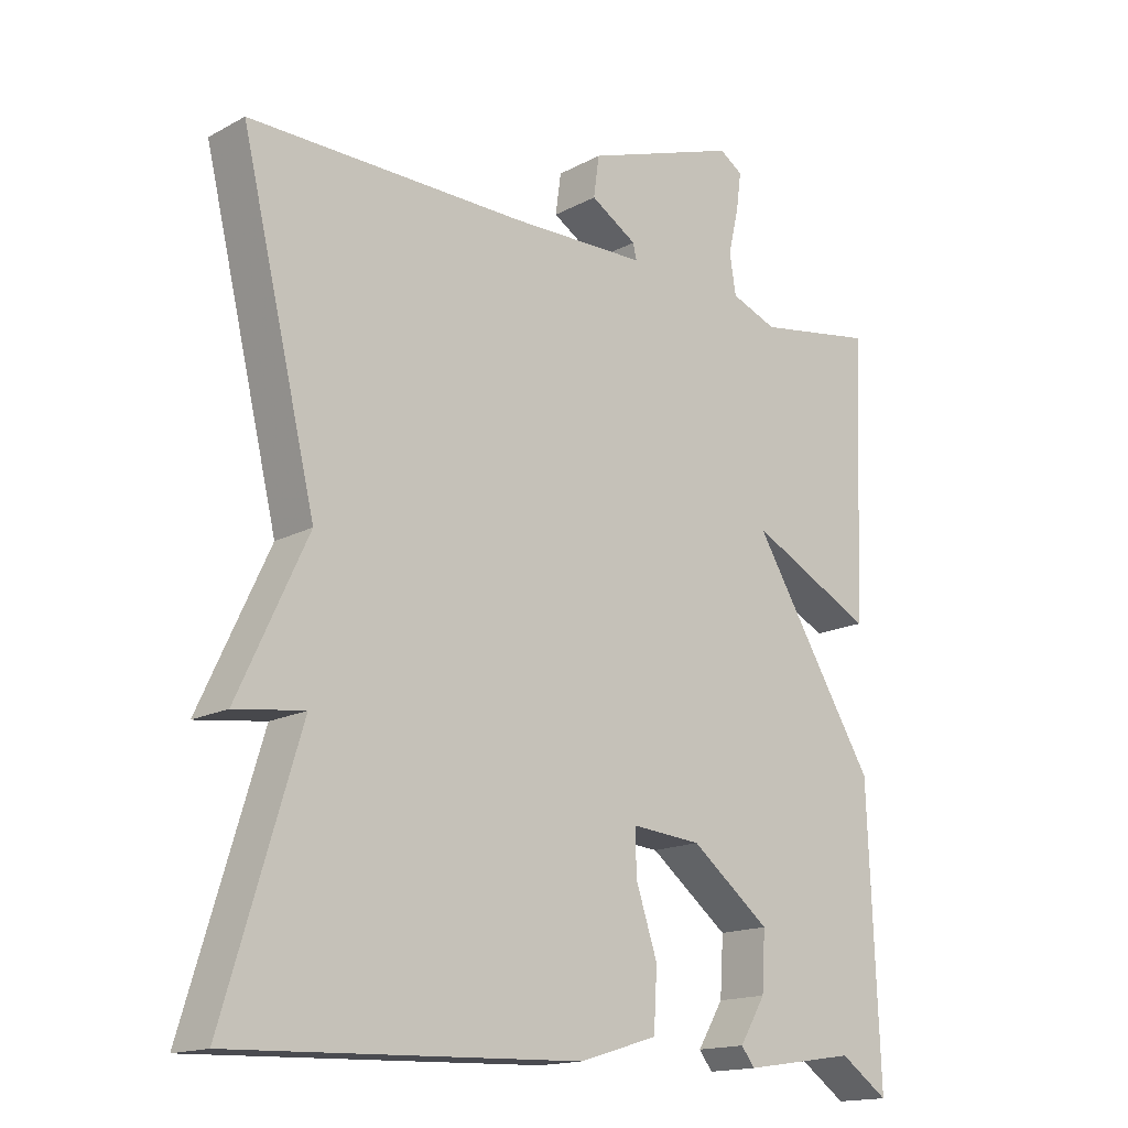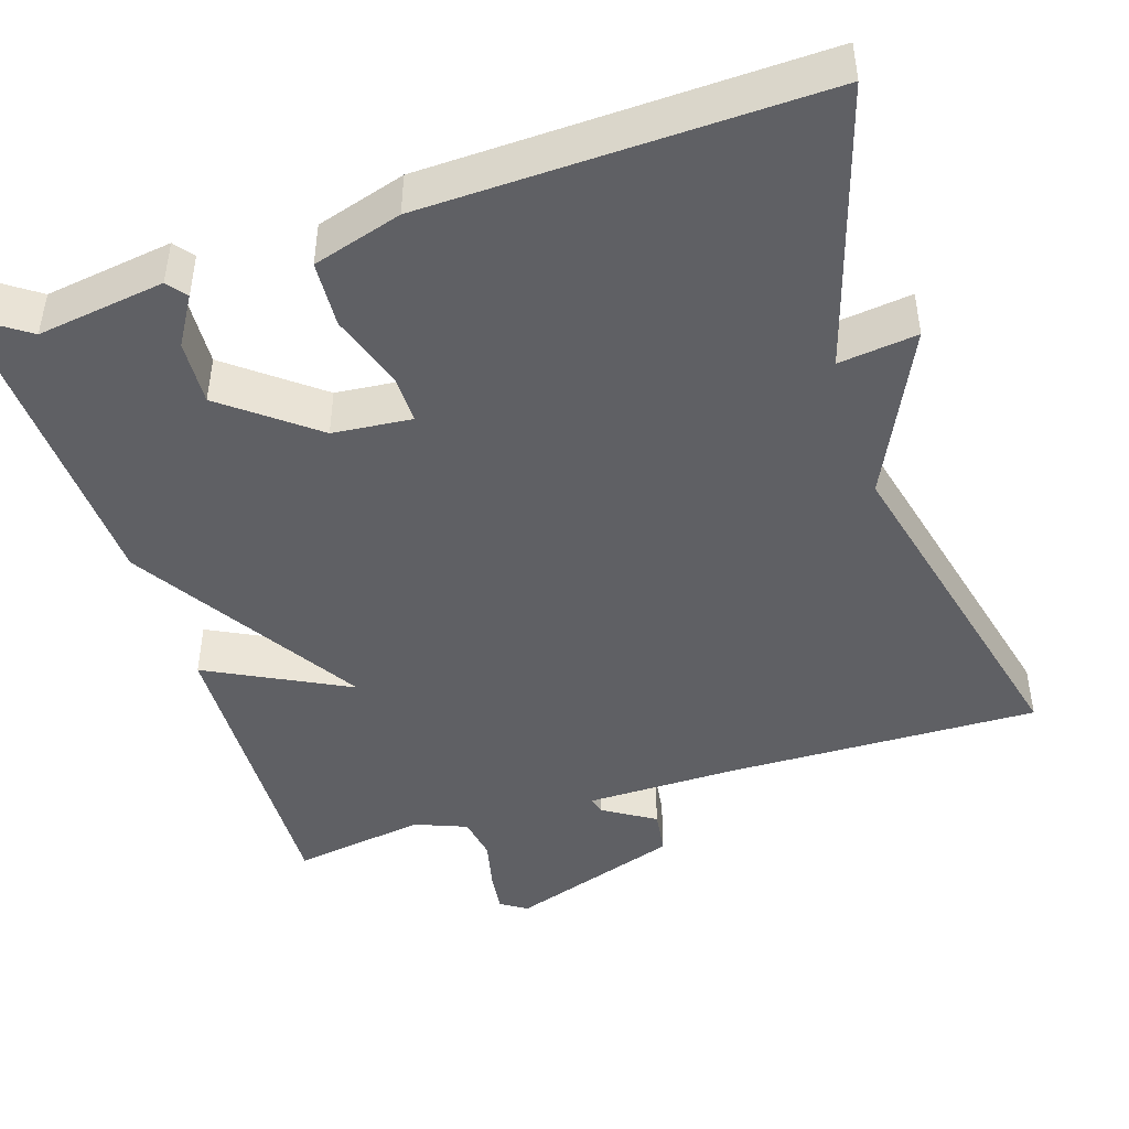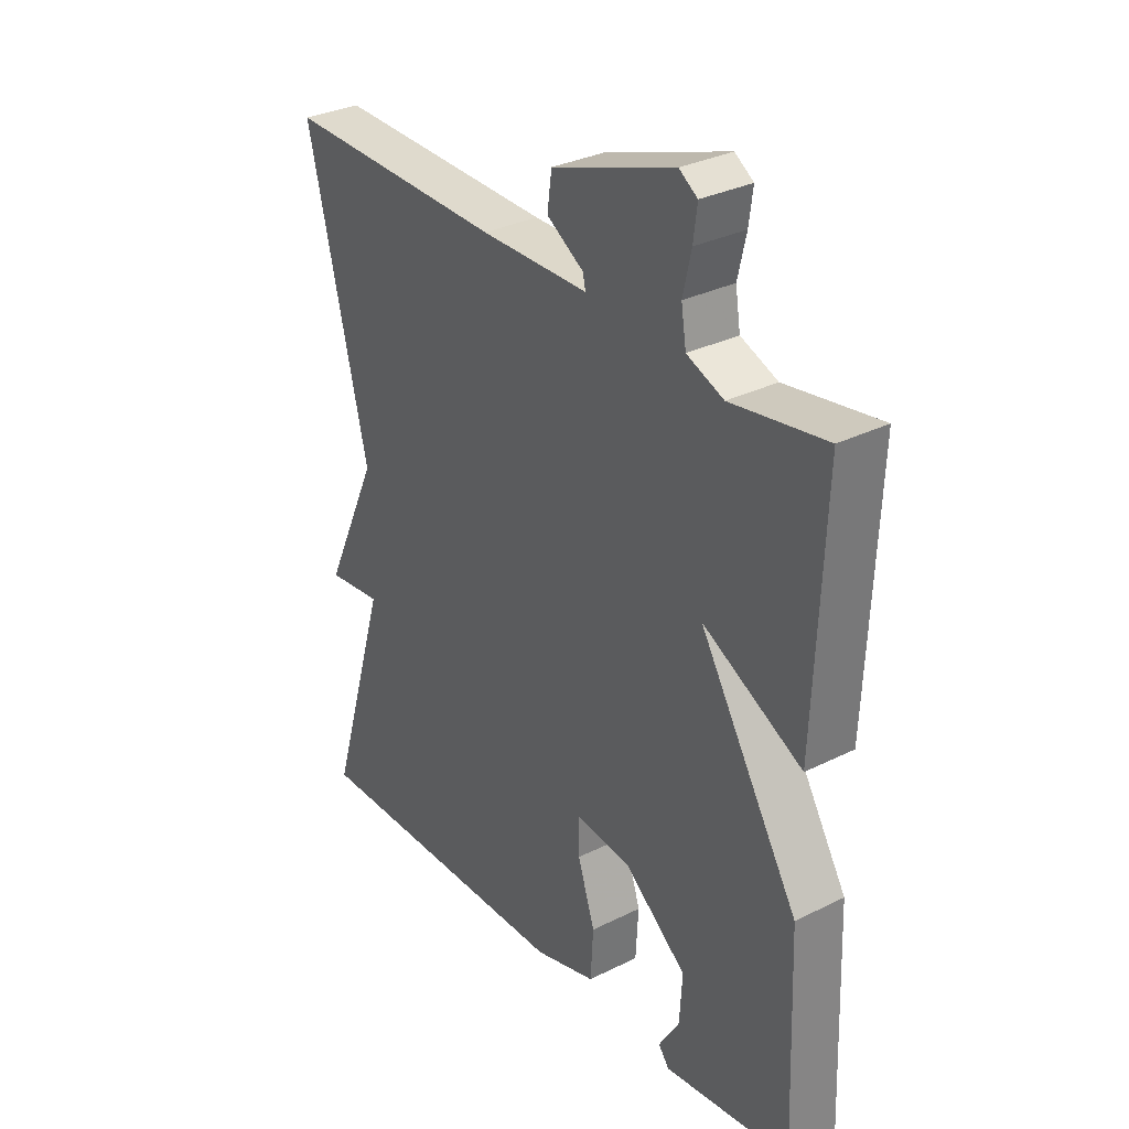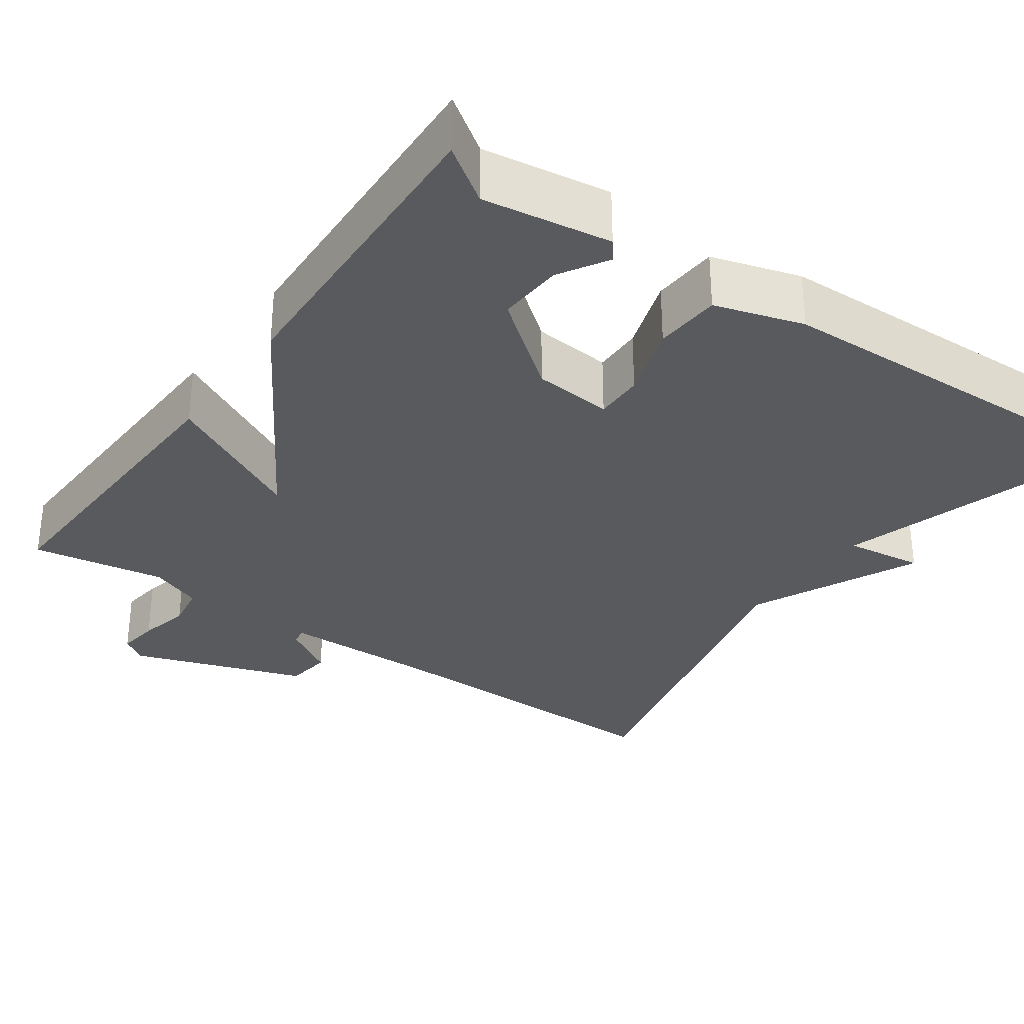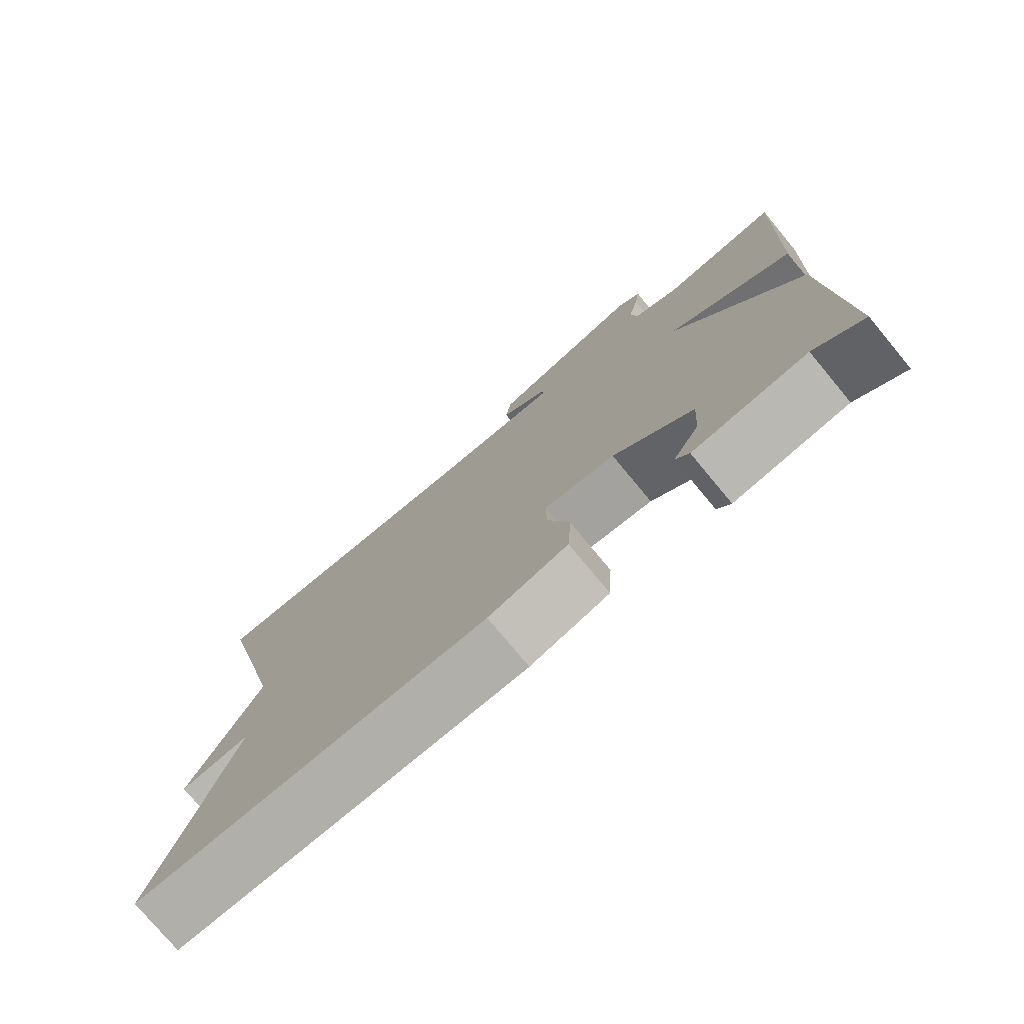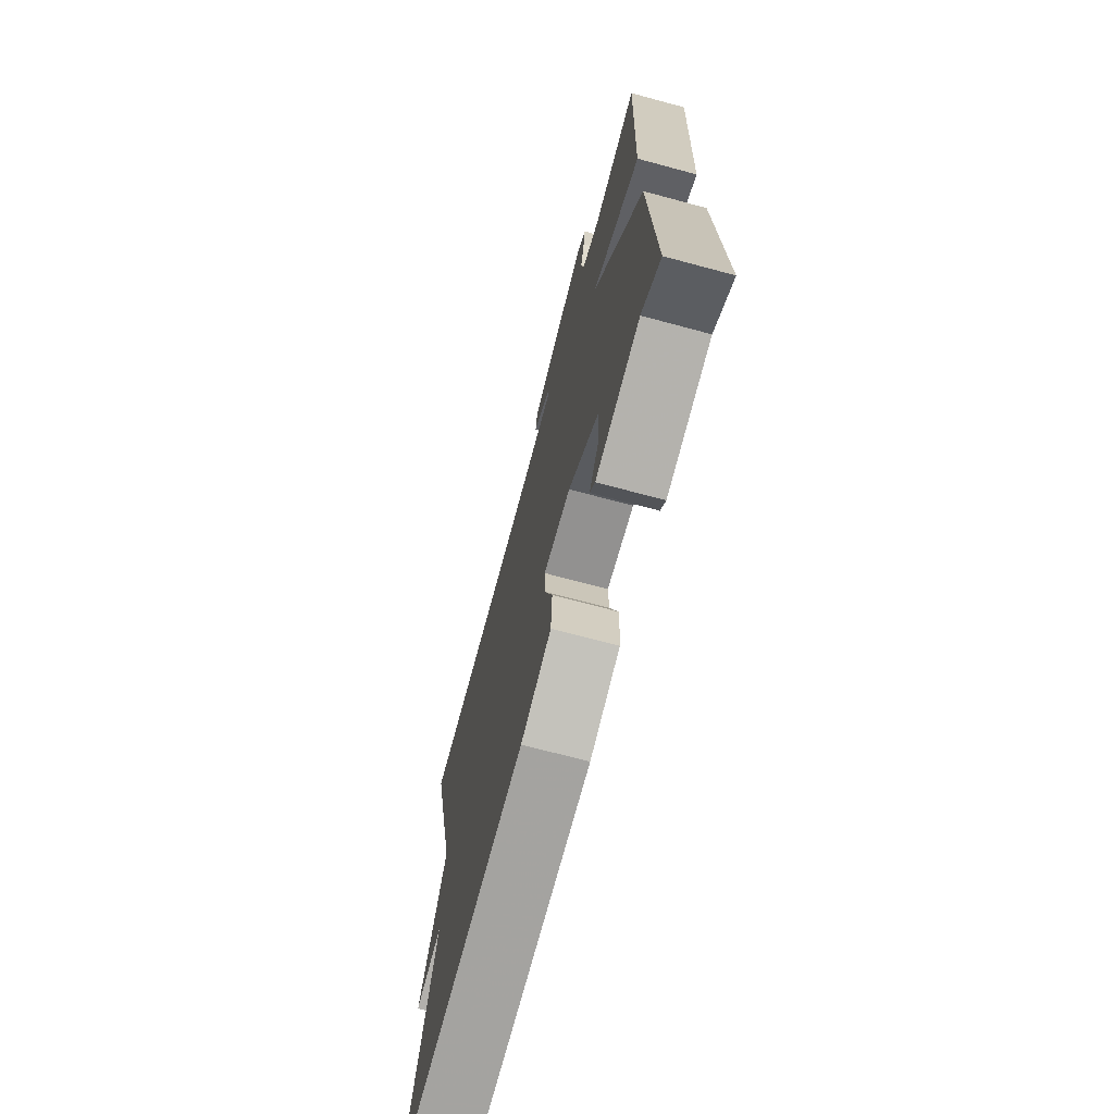
<metadata>
{"format":"obj","ext":"obj","renderer":"f3d","projection":"perspective","resolution":1024,"background":"white","views":[{"elev":-15.9,"azim":-42.2,"up":"+Z"},{"elev":-45.0,"azim":-162.3,"up":"+Y"},{"elev":31.9,"azim":55.0,"up":"+Z"},{"elev":-31.6,"azim":144.7,"up":"+Y"},{"elev":-76.6,"azim":39.7,"up":"+Z"},{"elev":-71.2,"azim":75.0,"up":"+Z"}]}
</metadata>
<code>
v -0.5 0.07 0.5
v -0.105 0.07 0.494
v 0.089 0.07 0.497
v 0.084 0.07 0.519
v 0.018 0.07 0.56
v 0.026 0.07 0.618
v 0.245 0.07 0.694
v 0.278 0.07 0.672
v 0.271 0.07 0.619
v 0.256 0.07 0.554
v 0.265 0.07 0.498
v 0.331 0.07 0.472
v 0.5 0.07 0.5
v 0.484 0.07 0.102
v 0.306 0.07 0.193
v 0.484 0.07 -0.098
v 0.5 0.07 -0.5
v 0.431 0.07 -0.452
v 0.27 0.07 -0.476
v 0.251 0.07 -0.451
v 0.288 0.07 -0.39
v 0.293 0.07 -0.308
v 0.18 0.07 -0.219
v 0.08 0.07 -0.21
v 0.081 0.07 -0.272
v 0.112 0.07 -0.366
v 0.107 0.07 -0.45
v -0.005 0.07 -0.484
v -0.5 0.07 -0.5
v -0.393 0.07 -0.145
v -0.492 0.07 -0.158
v -0.393 0.07 0.055
v -0.5 0 0.5
v -0.105 0 0.494
v 0.089 0 0.497
v 0.084 0 0.519
v 0.018 0 0.56
v 0.026 0 0.618
v 0.245 0 0.694
v 0.278 0 0.672
v 0.271 0 0.619
v 0.256 0 0.554
v 0.265 0 0.498
v 0.331 0 0.472
v 0.5 0 0.5
v 0.484 0 0.102
v 0.306 0 0.193
v 0.484 0 -0.098
v 0.5 0 -0.5
v 0.431 0 -0.452
v 0.27 0 -0.476
v 0.251 0 -0.451
v 0.288 0 -0.39
v 0.293 0 -0.308
v 0.18 0 -0.219
v 0.08 0 -0.21
v 0.081 0 -0.272
v 0.112 0 -0.366
v 0.107 0 -0.45
v -0.005 0 -0.484
v -0.5 0 -0.5
v -0.393 0 -0.145
v -0.492 0 -0.158
v -0.393 0 0.055
f 30 31 32
f 28 29 30
f 27 28 30
f 26 27 30
f 25 26 30
f 24 25 30 32
f 32 1 2
f 24 32 2
f 23 24 2
f 18 19 20 21
f 18 21 22
f 17 18 22
f 16 17 22
f 15 16 22
f 12 13 14 15
f 11 12 15
f 15 22 23
f 11 15 23
f 10 11 23
f 8 9 10
f 7 8 10
f 6 7 10
f 5 6 10
f 4 5 10
f 3 4 10
f 23 2 3
f 3 10 23
f 64 63 62
f 62 61 60
f 62 60 59
f 62 59 58
f 62 58 57
f 64 62 57 56
f 34 33 64
f 34 64 56
f 34 56 55
f 53 52 51 50
f 54 53 50
f 54 50 49
f 54 49 48
f 54 48 47
f 47 46 45 44
f 47 44 43
f 55 54 47
f 55 47 43
f 55 43 42
f 42 41 40
f 42 40 39
f 42 39 38
f 42 38 37
f 42 37 36
f 42 36 35
f 35 34 55
f 55 42 35
f 1 33 34 2
f 2 34 35 3
f 3 35 36 4
f 4 36 37 5
f 5 37 38 6
f 6 38 39 7
f 7 39 40 8
f 8 40 41 9
f 9 41 42 10
f 10 42 43 11
f 11 43 44 12
f 12 44 45 13
f 13 45 46 14
f 14 46 47 15
f 15 47 48 16
f 16 48 49 17
f 17 49 50 18
f 18 50 51 19
f 19 51 52 20
f 20 52 53 21
f 21 53 54 22
f 22 54 55 23
f 23 55 56 24
f 24 56 57 25
f 25 57 58 26
f 26 58 59 27
f 27 59 60 28
f 28 60 61 29
f 29 61 62 30
f 30 62 63 31
f 31 63 64 32
f 32 64 33 1

</code>
